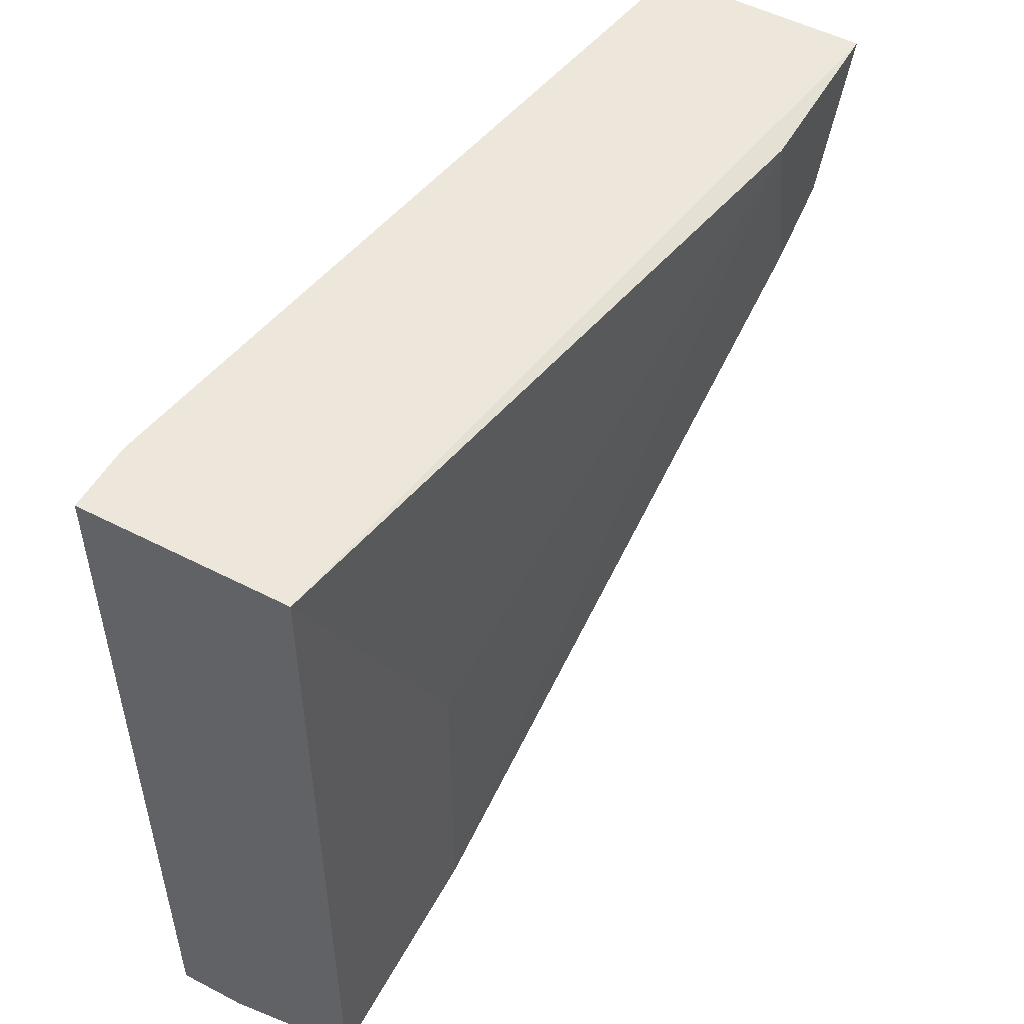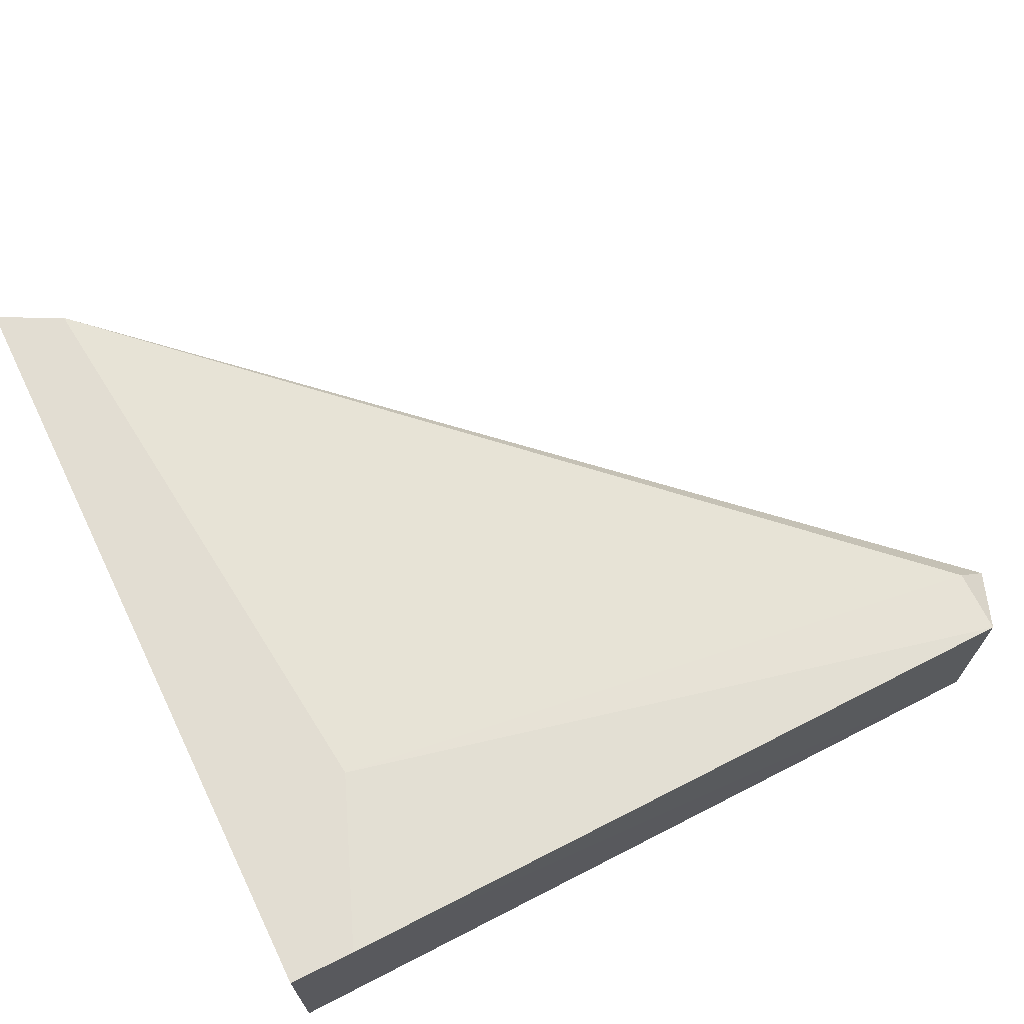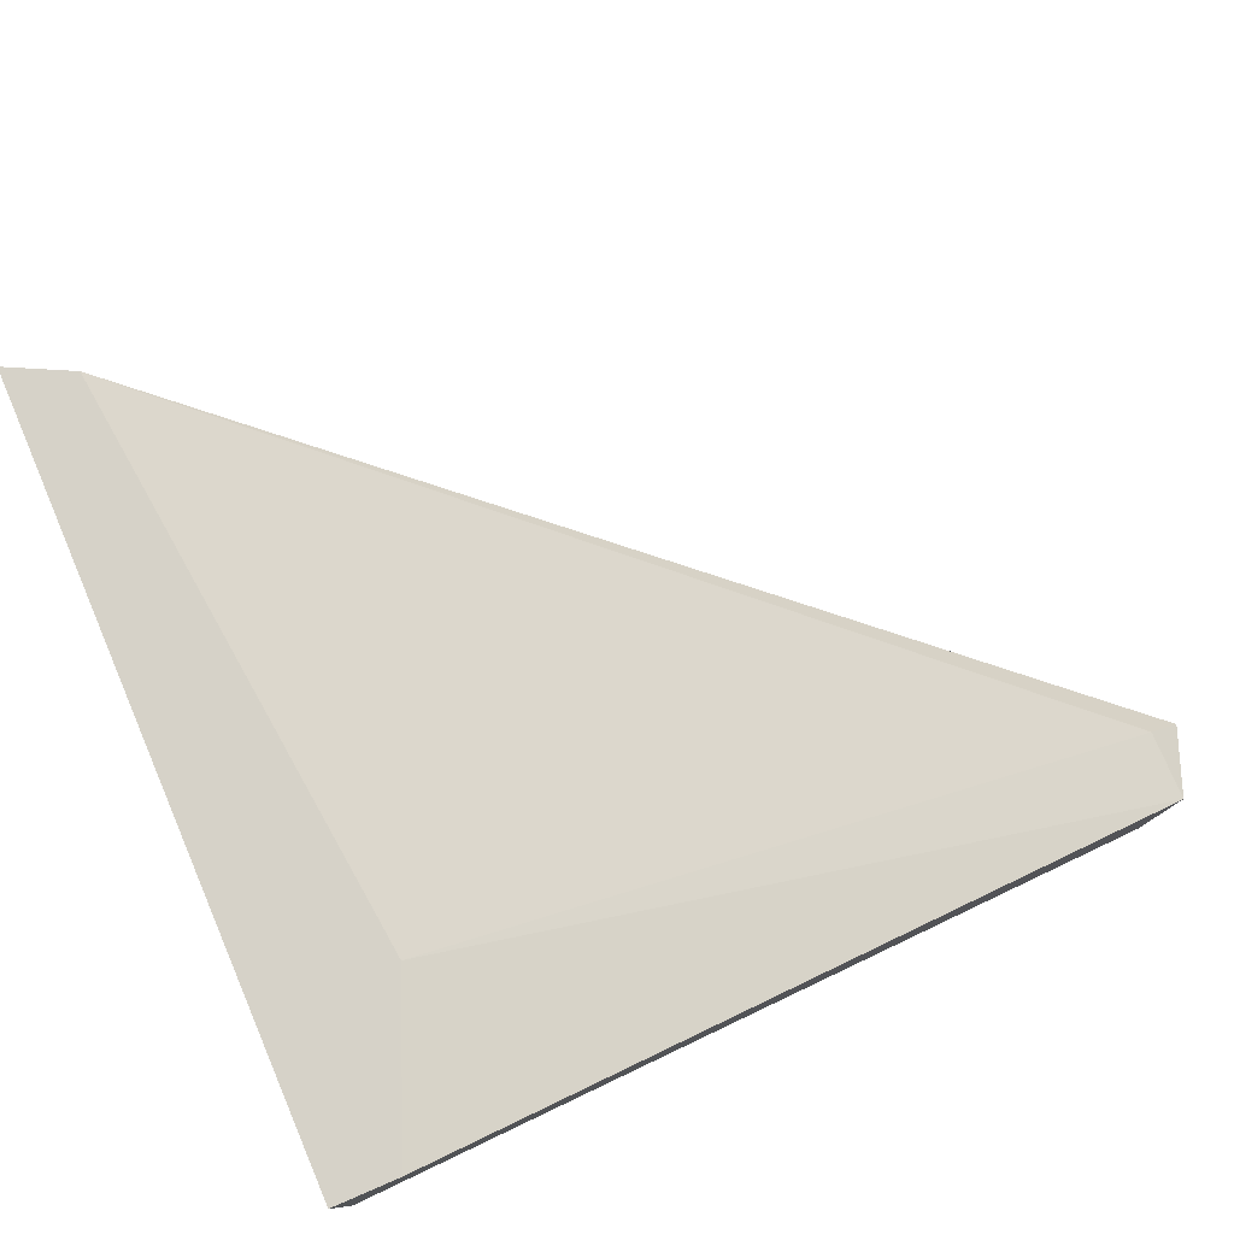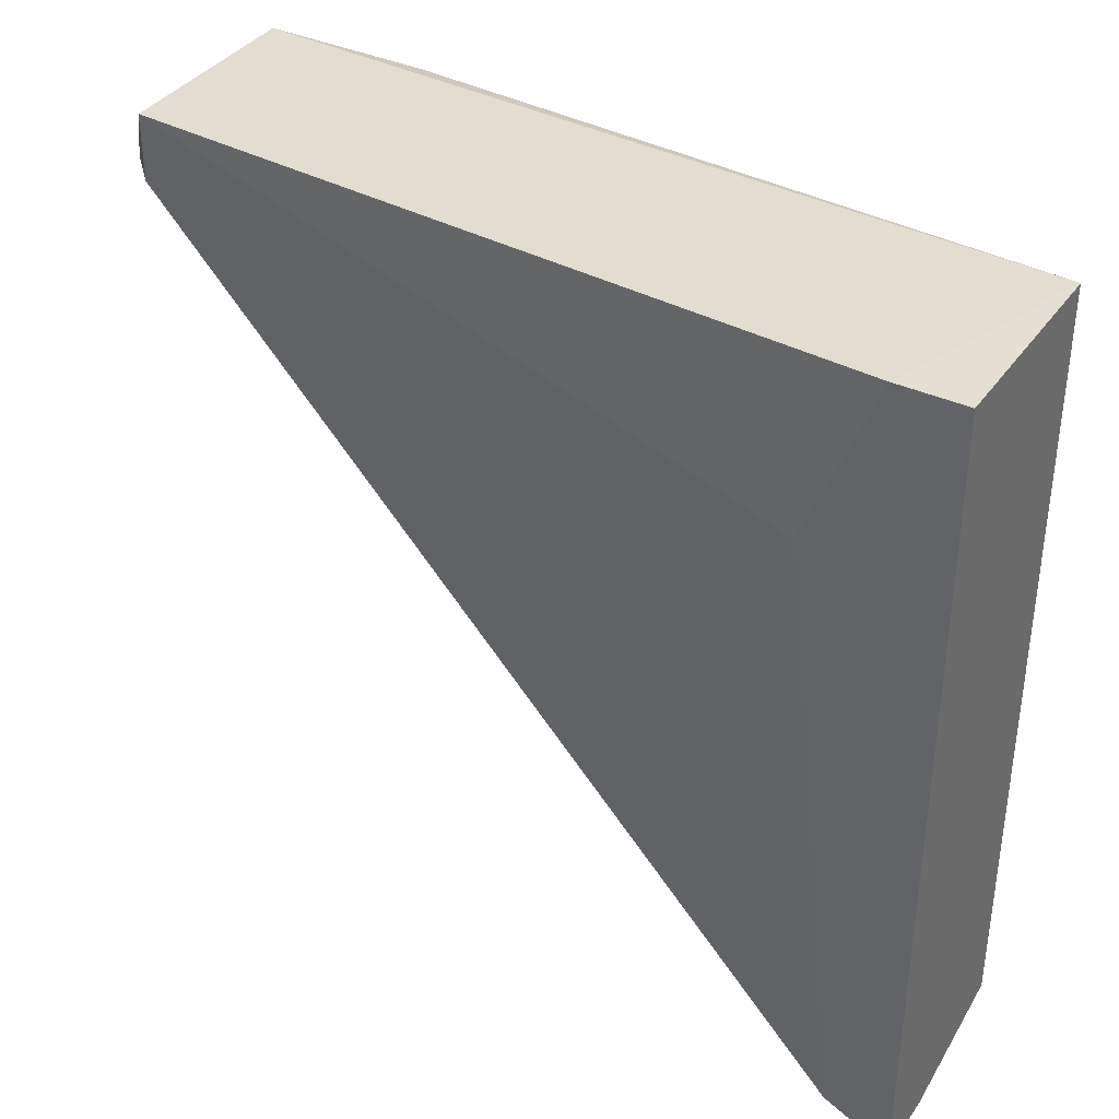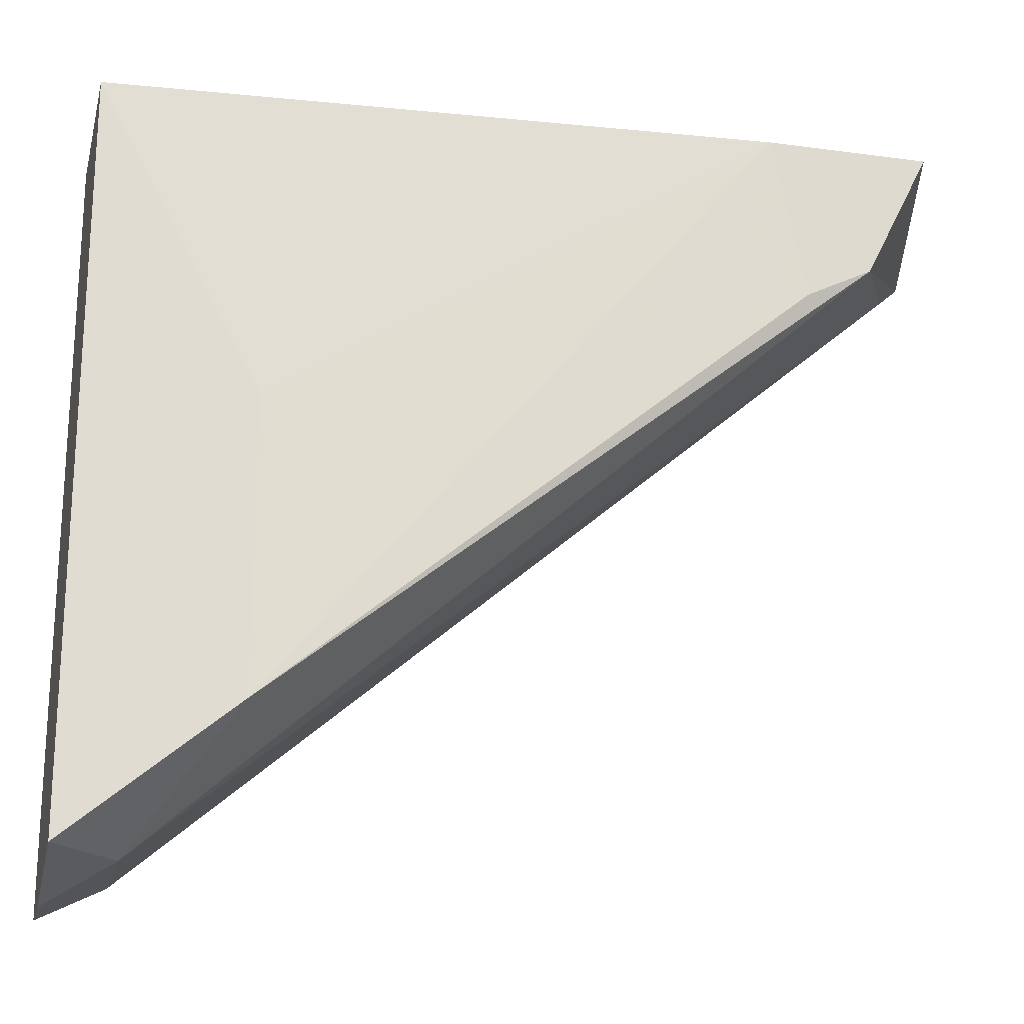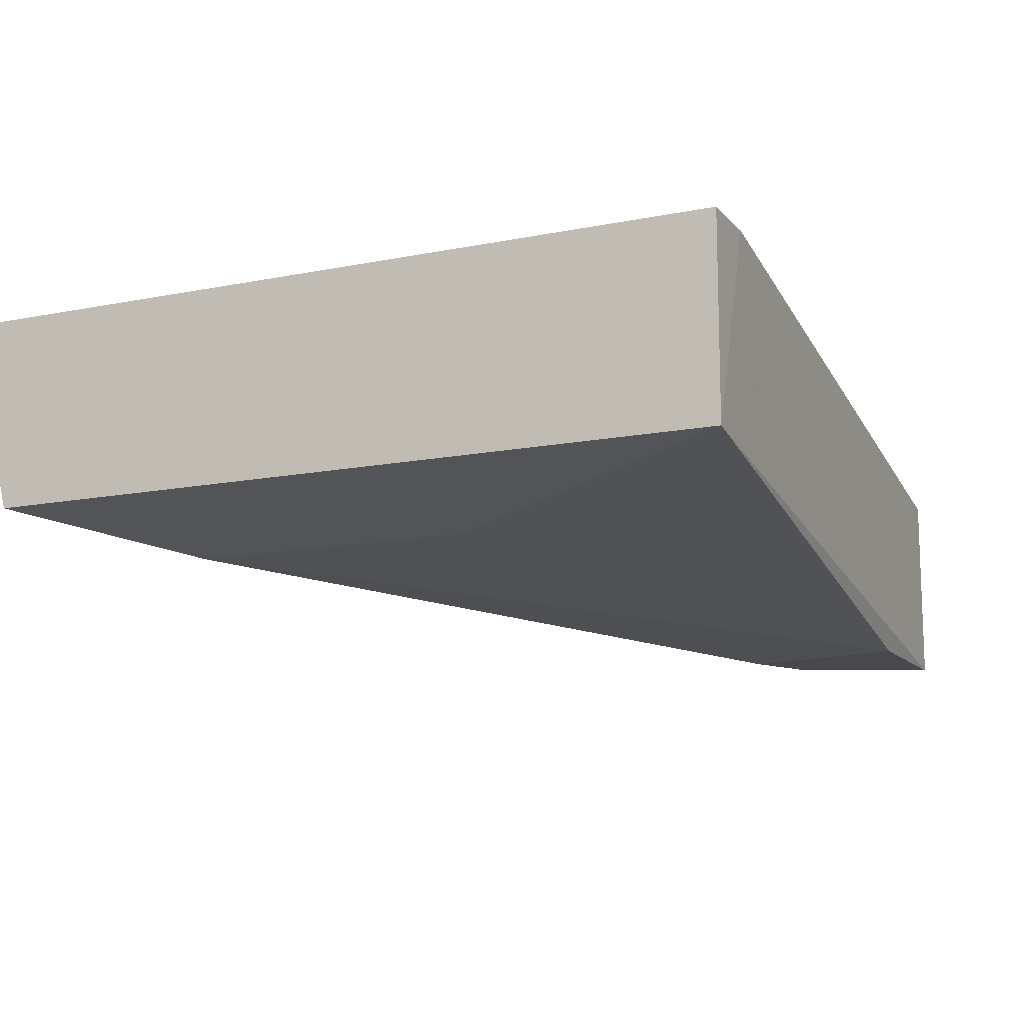
<metadata>
{"format":"obj","ext":"obj","renderer":"f3d","projection":"perspective","resolution":1024,"background":"white","views":[{"elev":52.1,"azim":-60.8,"up":"+Z"},{"elev":68.3,"azim":-26.0,"up":"+Y"},{"elev":77.6,"azim":-23.2,"up":"+Y"},{"elev":37.1,"azim":-149.1,"up":"+Z"},{"elev":-20.4,"azim":-13.8,"up":"+Z"},{"elev":-12.7,"azim":-65.1,"up":"+Y"}]}
</metadata>
<code>
v 0.03539 0.01872 0.03728
v 0.01644 0.02323 0.02104
v 0.01644 0.02684 0.04179
v 0.01644 0.02684 0.02104
v 0.0372 0.02233 0.03818
v 0.0372 0.02413 0.03908
v 0.0372 0.02413 0.04089
v 0.0372 0.01872 0.04089
v 0.01825 0.02684 0.03728
v 0.03268 0.01872 0.04089
v 0.03359 0.01872 0.03638
v 0.01464 0.02504 0.02013
v 0.01464 0.02684 0.02013
v 0.01464 0.02684 0.04179
v 0.01464 0.02143 0.04179
v 0.01464 0.02143 0.02104
v 0.0381 0.02323 0.03908
v 0.01915 0.02053 0.02465
v 0.01915 0.02053 0.03277
f 18 10 19
f 13 12 15
f 15 12 16
f 9 13 14
f 13 15 14
f 8 17 7
f 12 13 2
f 16 12 2
f 13 9 4
f 2 13 4
f 15 16 18
f 16 2 18
f 8 15 10
f 11 8 10
f 18 11 10
f 8 11 1
f 17 8 1
f 11 18 1
f 18 2 1
f 9 14 3
f 14 15 3
f 15 8 3
f 8 7 3
f 7 9 3
f 7 17 6
f 9 7 6
f 4 9 6
f 17 4 6
f 4 17 5
f 2 4 5
f 17 1 5
f 1 2 5
f 15 18 19
f 10 15 19

</code>
